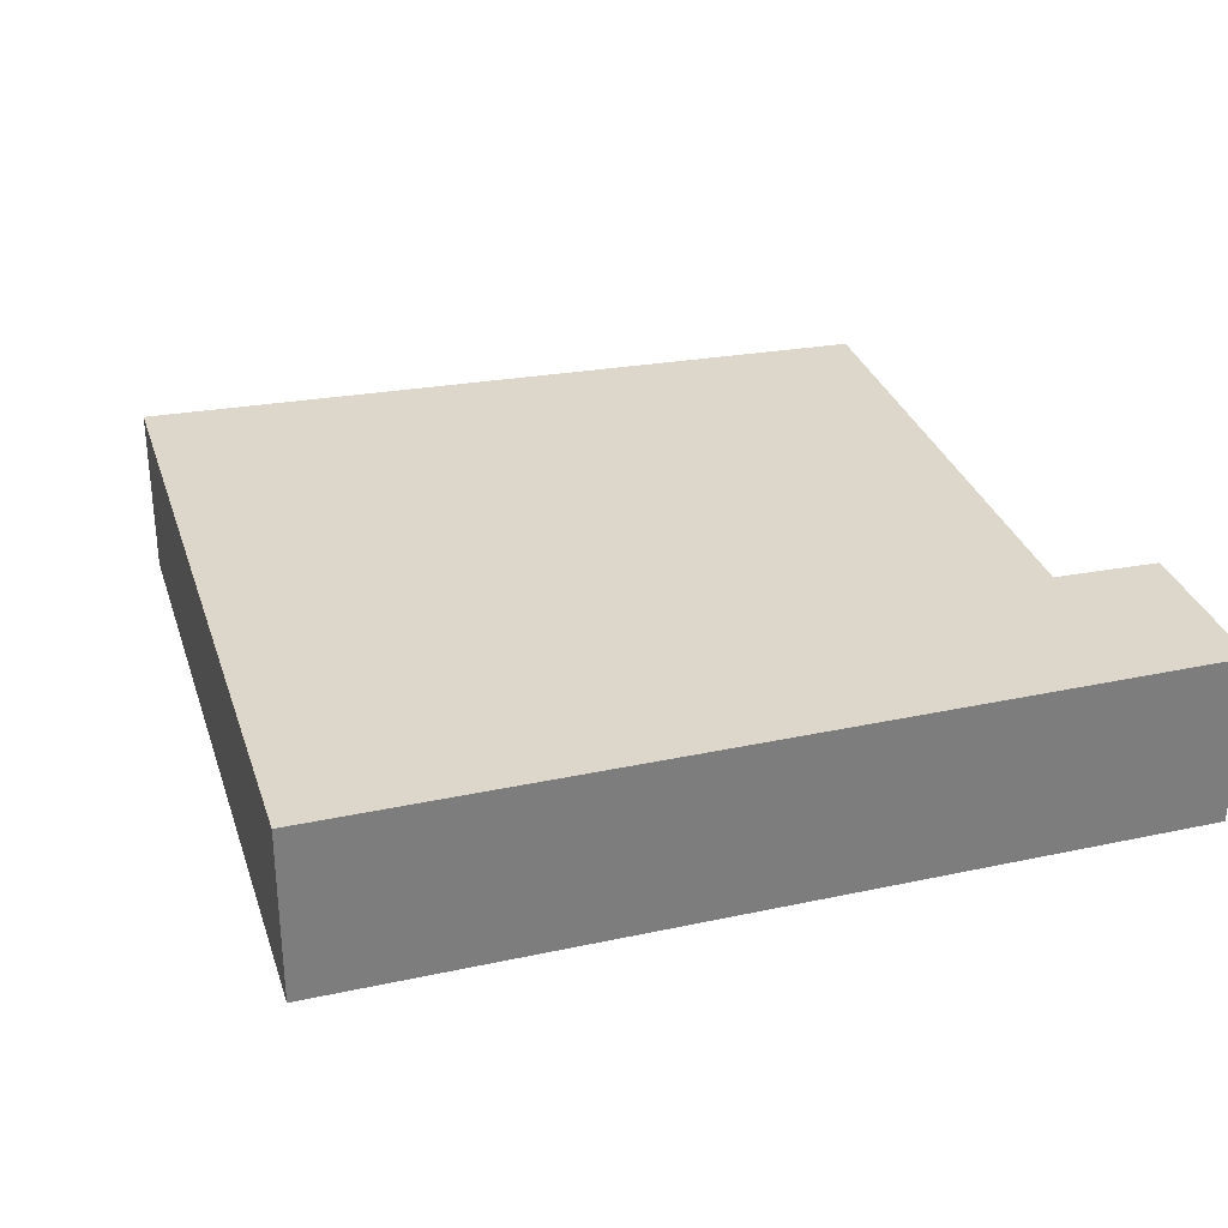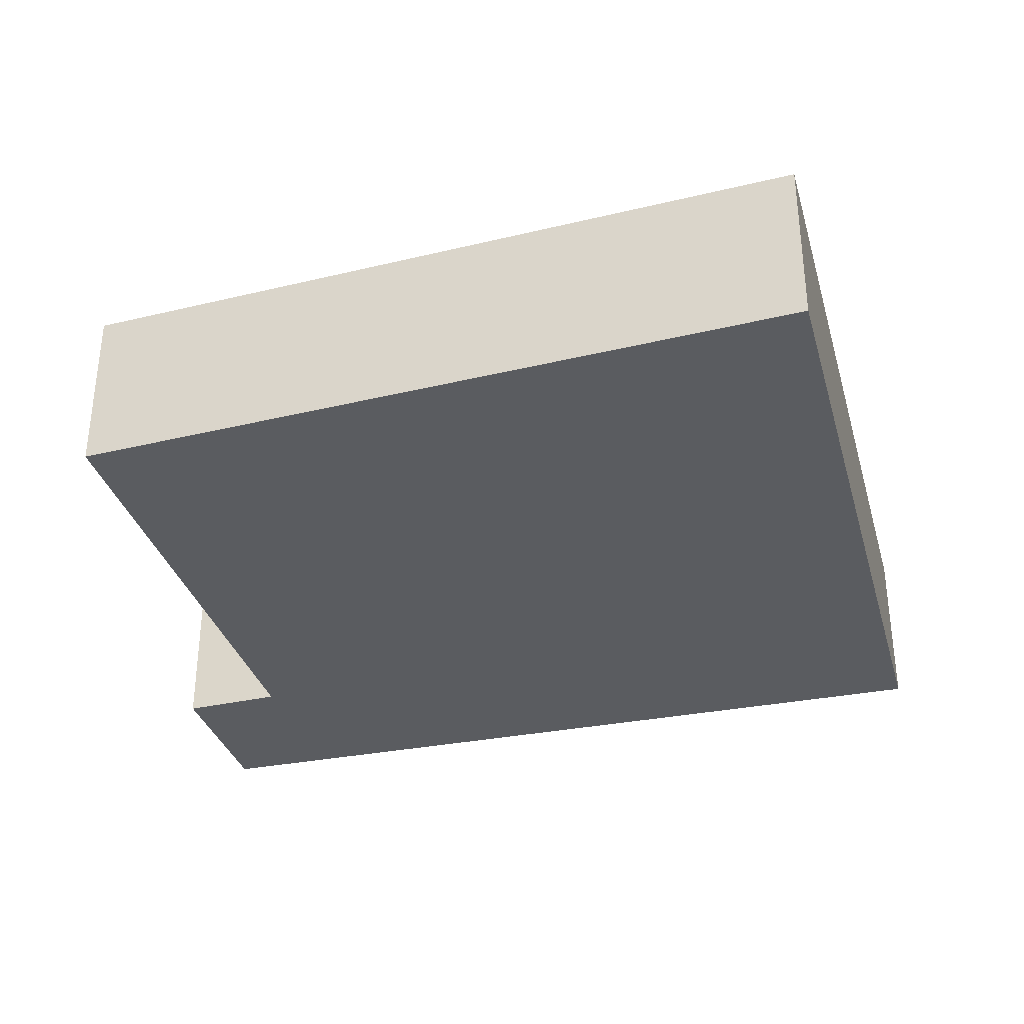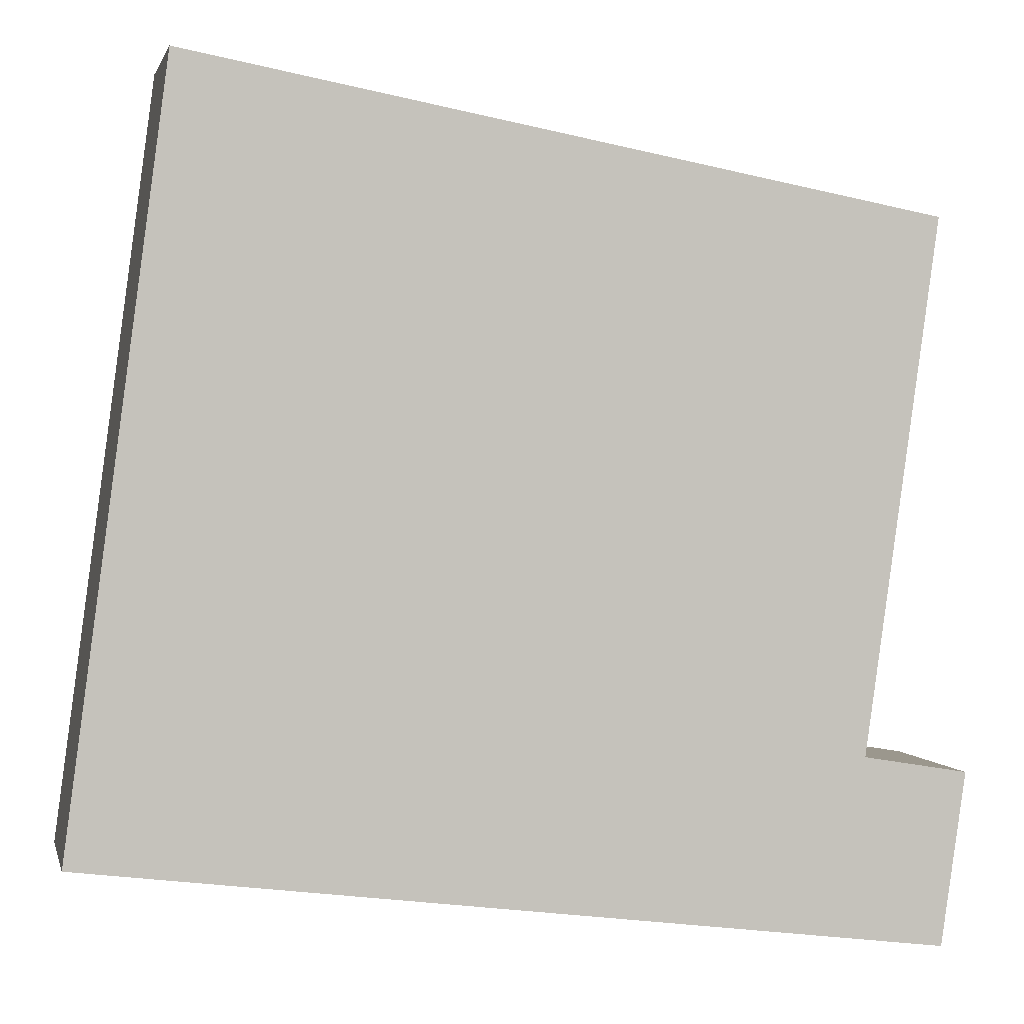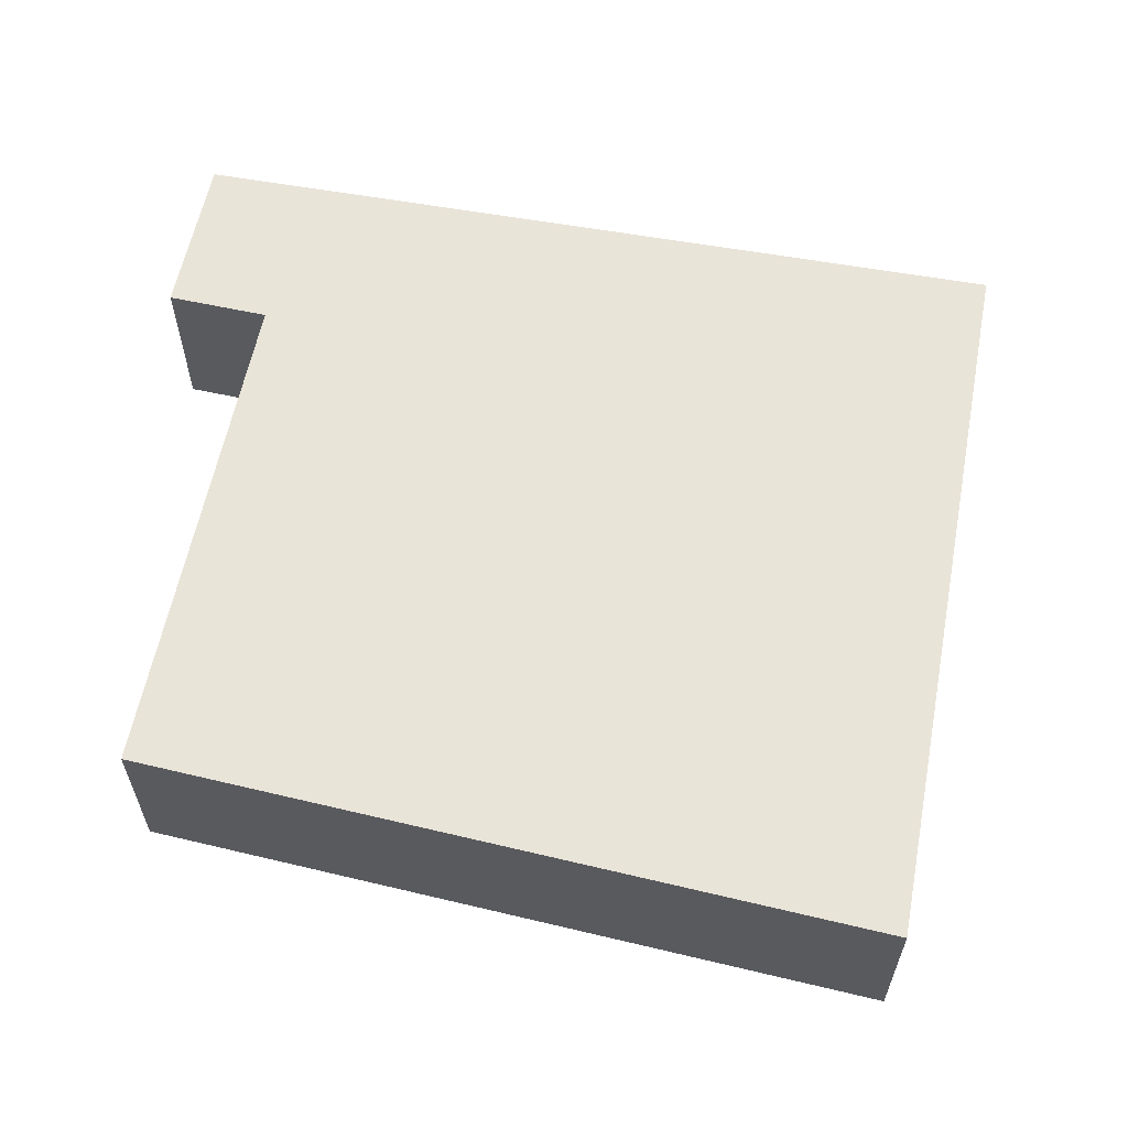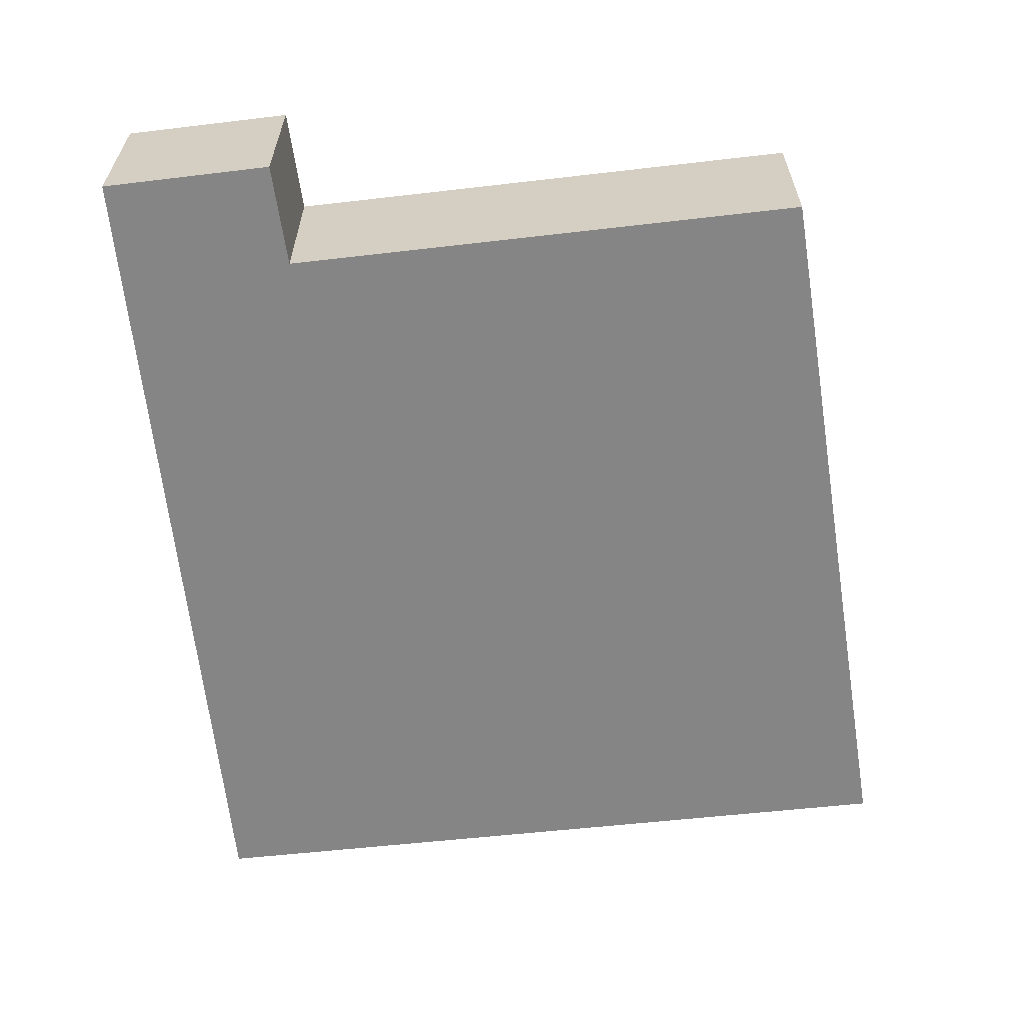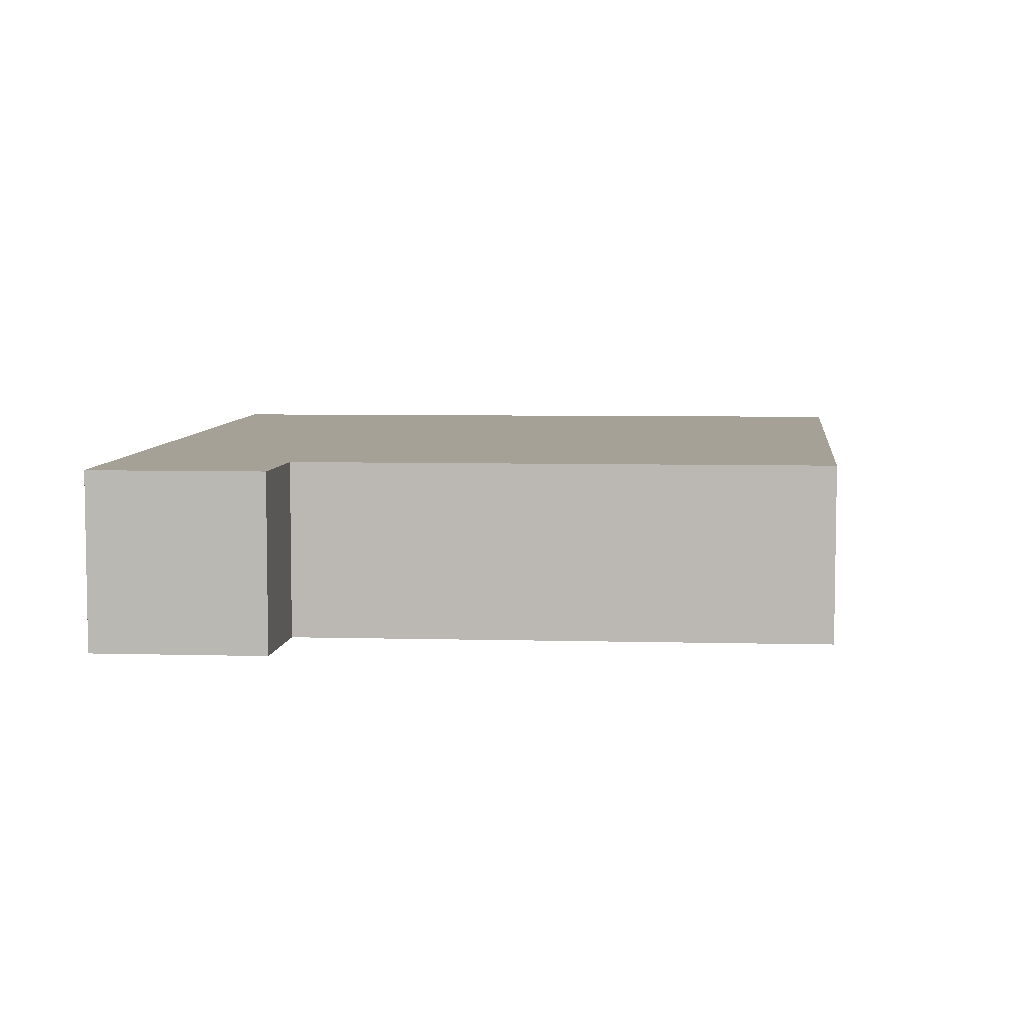
<metadata>
{"format":"obj","ext":"obj","renderer":"f3d","projection":"perspective","resolution":1024,"background":"white","views":[{"elev":30.8,"azim":155.7,"up":"+Y"},{"elev":-34.0,"azim":7.6,"up":"+Y"},{"elev":1.3,"azim":167.2,"up":"+Z"},{"elev":60.1,"azim":3.2,"up":"+Y"},{"elev":-61.9,"azim":-91.3,"up":"+Y"},{"elev":6.2,"azim":-93.5,"up":"+Y"}]}
</metadata>
<code>
v  0 0.706 4.323e-17
v  3.551 0.706 -0.265
v  0.101 0.706 -0.693
v  0.424 0.706 0.071
v  0.123 0.706 2.207
v  3.148 0.706 2.771
v  0.101 4.243e-17 -0.693
v  0 0 0
v  0.424 -4.348e-18 0.071
v  0.123 -1.351e-16 2.207
v  3.148 -1.697e-16 2.771
v  3.551 1.623e-17 -0.265
g defaultobject
f 1 2 3
f 2 1 4
f 2 4 5
f 2 5 6
f 7 1 3
f 1 7 8
f 9 5 4
f 5 9 10
f 8 4 1
f 4 8 9
f 10 6 5
f 6 10 11
f 11 2 6
f 2 11 12
f 12 3 2
f 3 12 7
f 10 12 11
f 12 10 9
f 12 9 7
f 7 9 8

</code>
